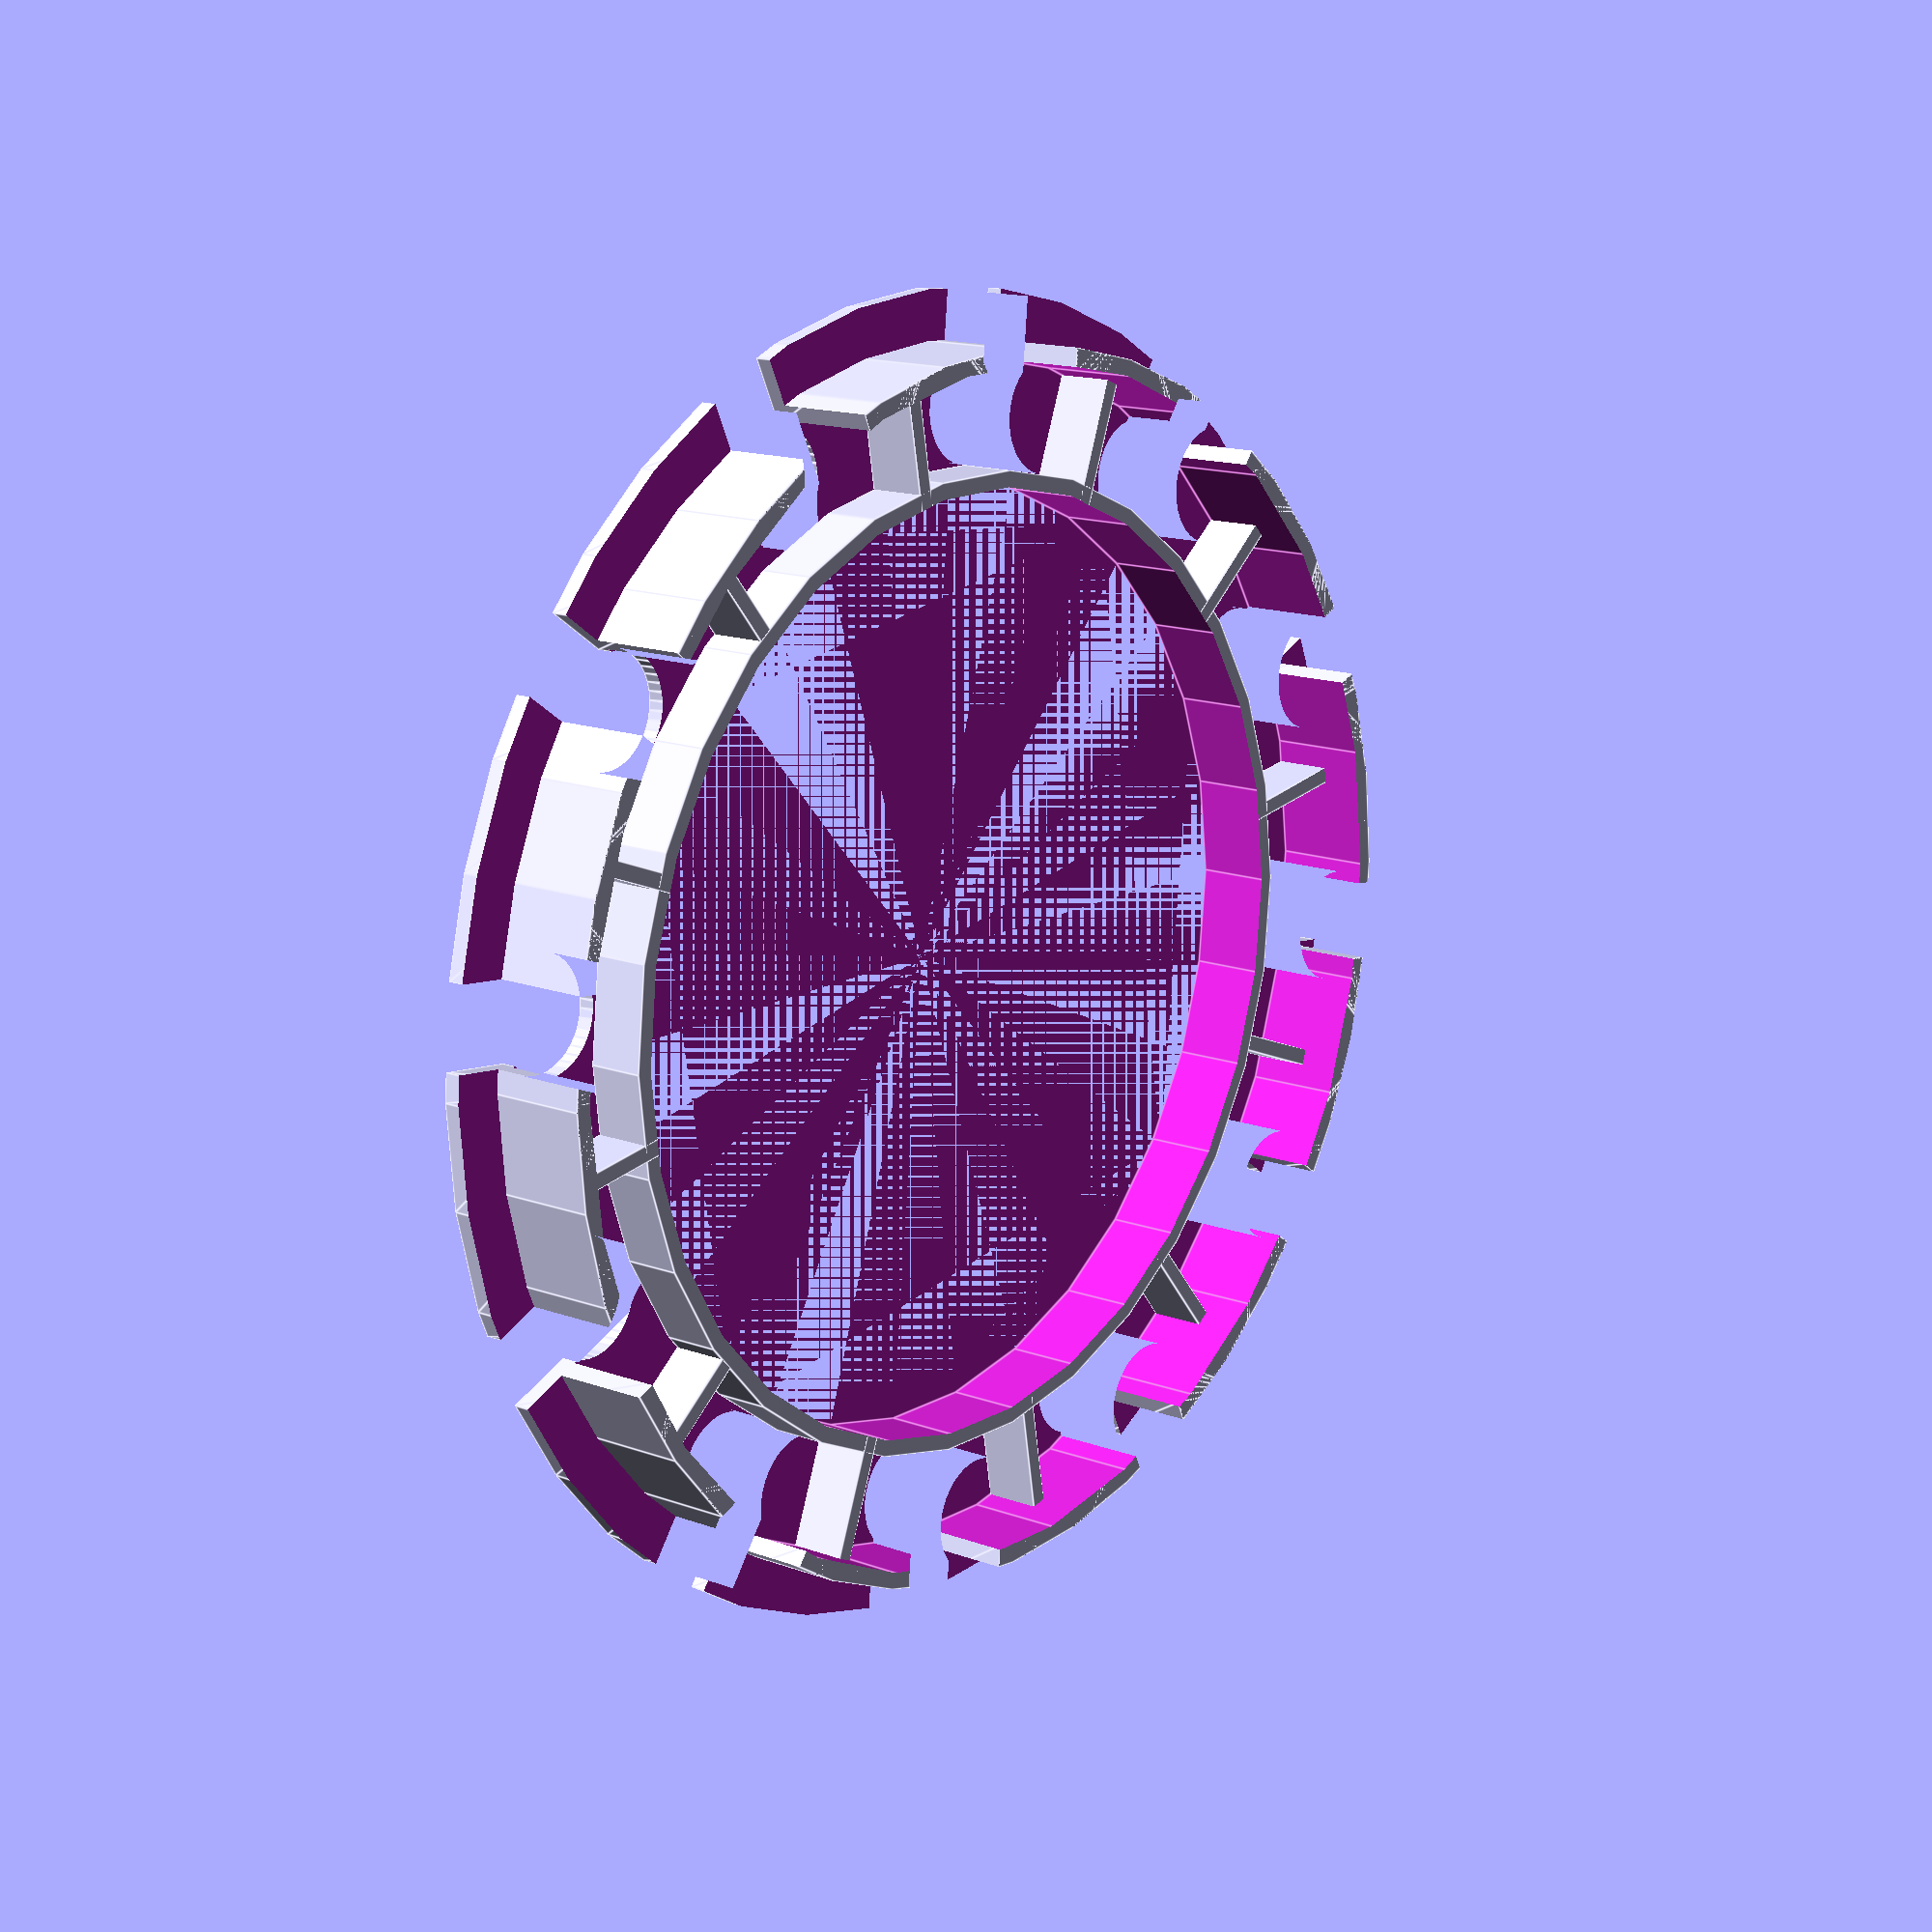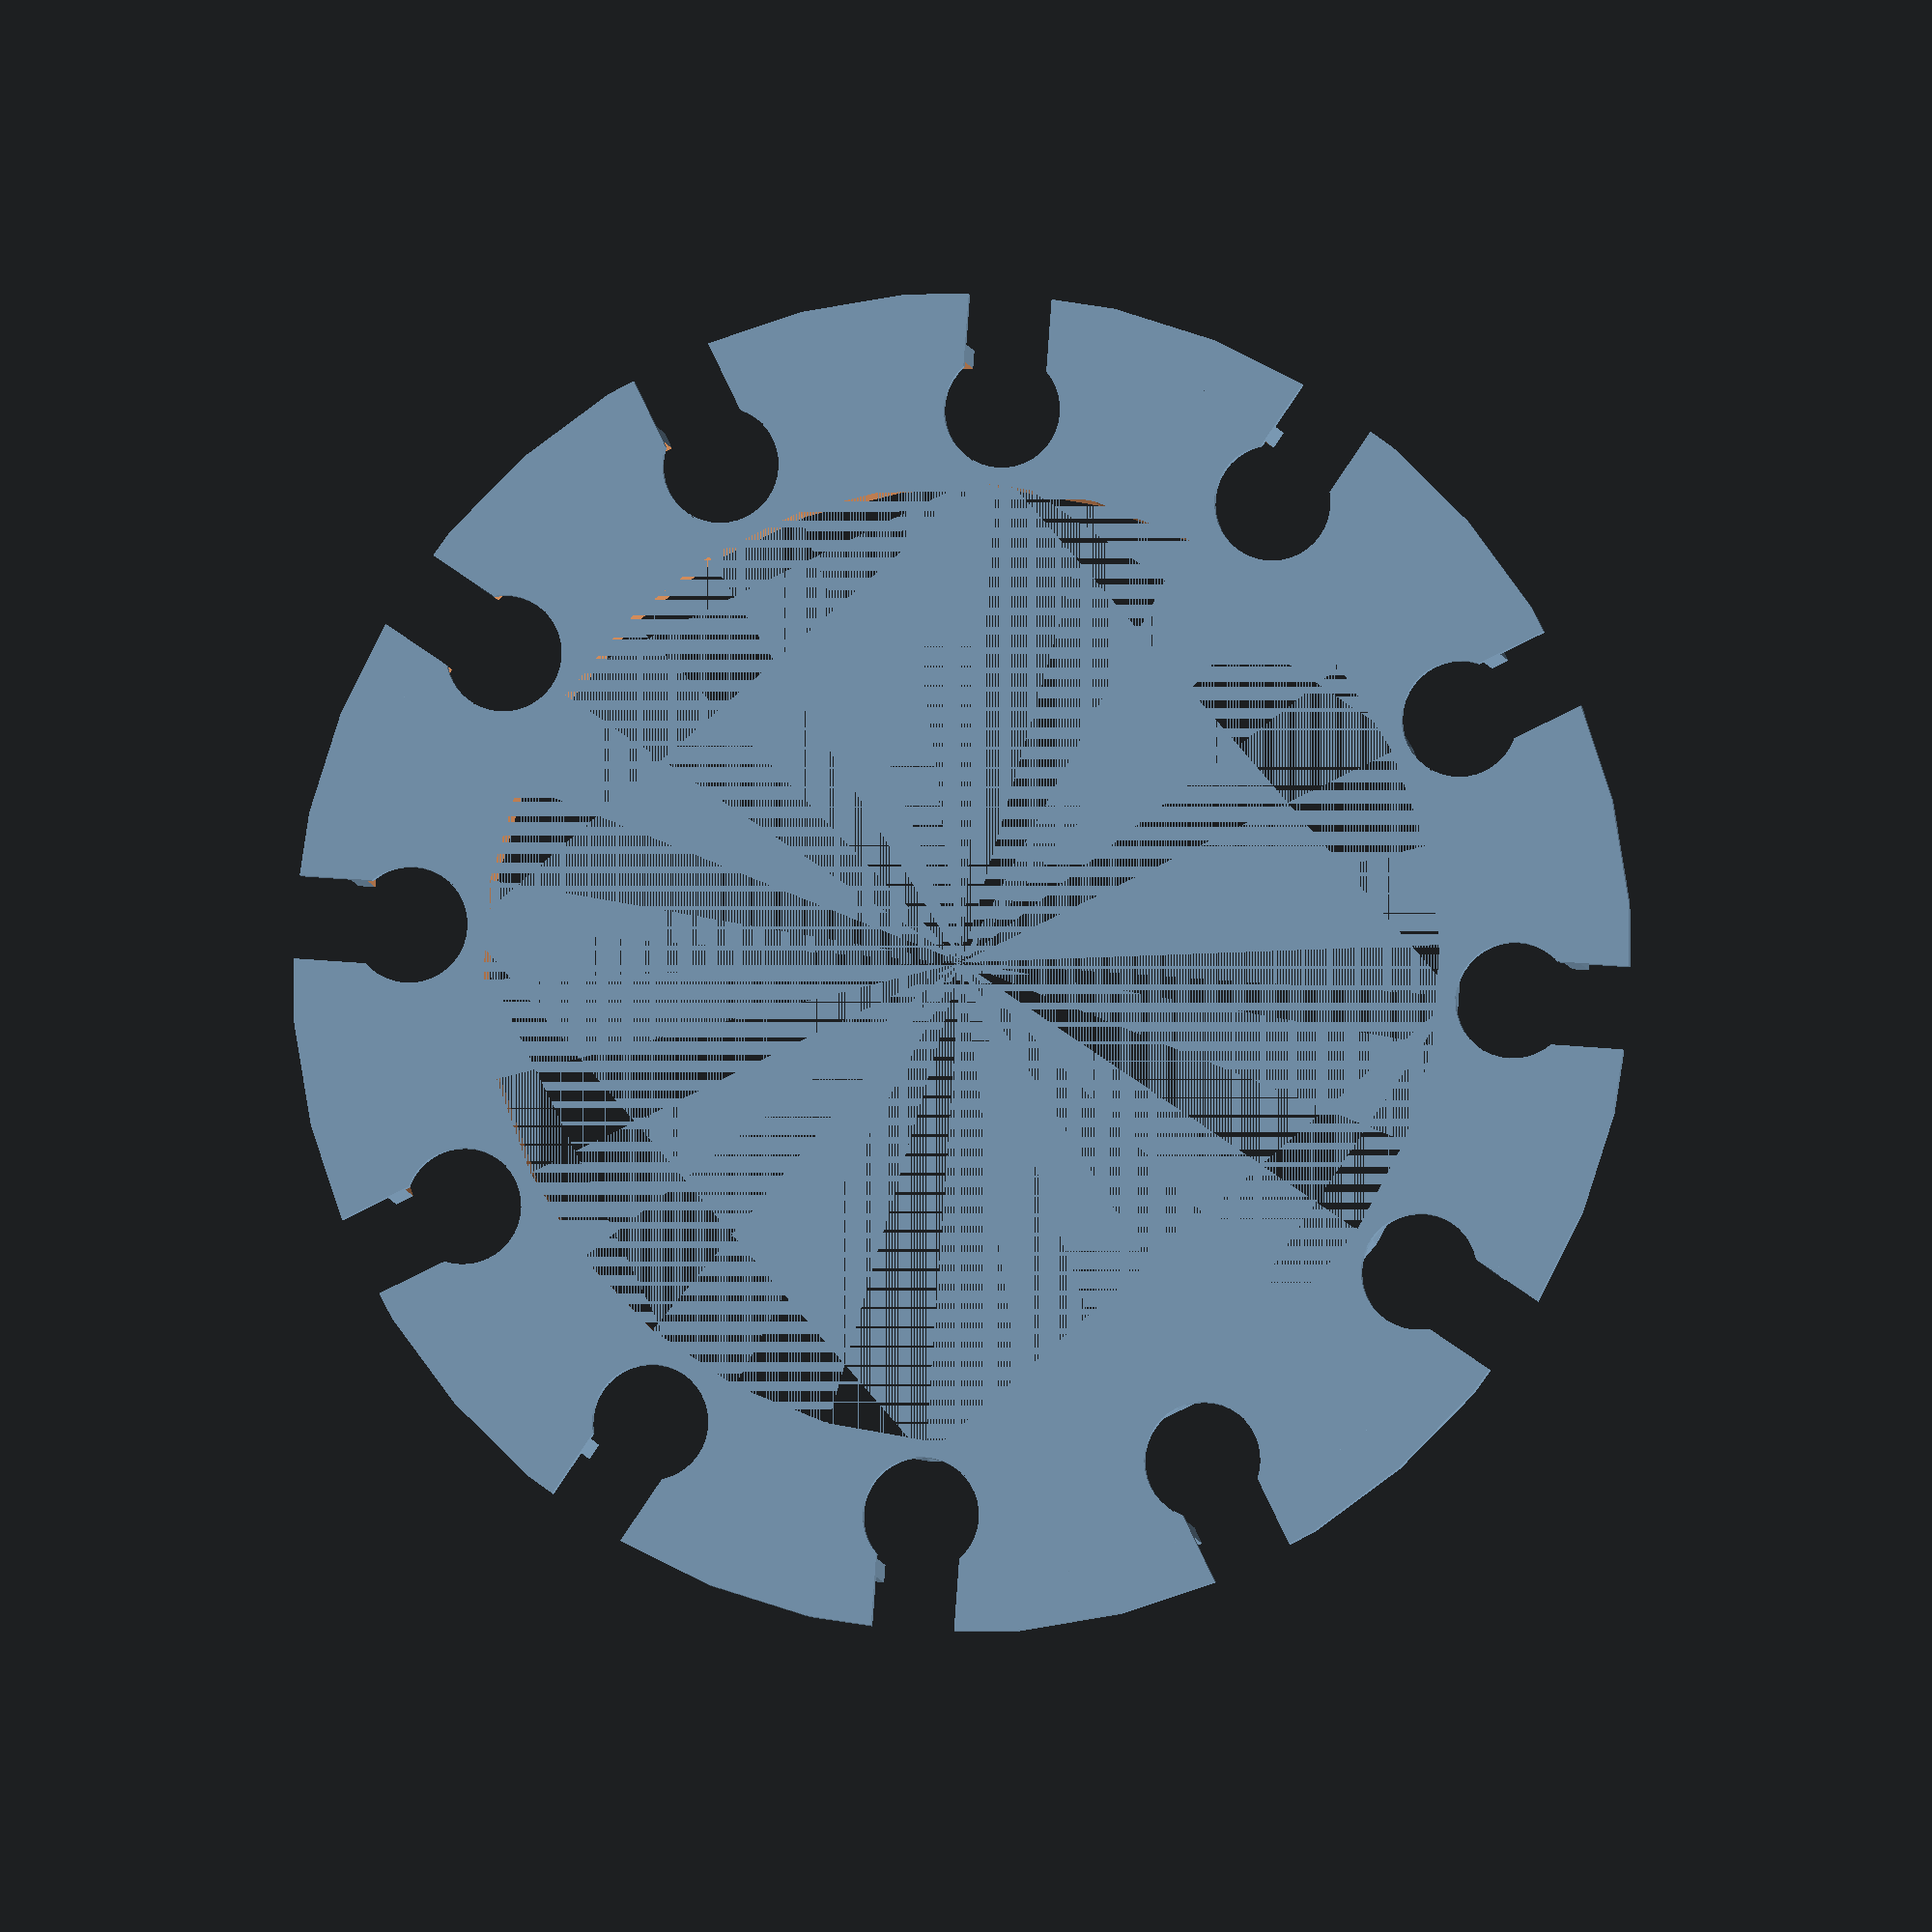
<openscad>
radius = 74.8/2;
offset = 0.1;
hole = 7/2;
cable = 5;
inset = 4;
lip = 3;

clip_depth = 7;
top_depth = 1;

r = radius - offset;

module hole() translate([0, -r]) {
    translate([0, inset]) circle(hole, $fn=40);
    translate([-cable/2, -80]) square([cable, inset + 80]);
}

difference() {
    union() {
        difference() {
            linear_extrude(clip_depth) difference() {
                circle(r+lip, $fn=40);
                for (a = [ 0 : 30 : 360 ]) {
                    rotate(a) hole();
                }
            }
            difference() {
                translate([0, 0, top_depth]) cylinder(r=r+lip+5, h=clip_depth);
                cylinder(r=r, h=clip_depth, $fn=40);
            }
            translate([0, 0, top_depth]) cylinder(h=clip_depth-top_depth + 2, r = r - top_depth);
        }

        for (a = [ 0 : 30 : 360]) {

          rotate(a + 30/2) translate([-top_depth/2, -r+0.5, top_depth]) cube([top_depth, r*2-1, clip_depth/2]);
        }
      
        inner = r - inset - hole;
        translate([0, 0, top_depth]) cylinder(r=inner, h=clip_depth/2);
    }
    cylinder(r = r - inset - hole - top_depth, h=clip_depth);
}
</openscad>
<views>
elev=345.8 azim=215.5 roll=309.3 proj=p view=edges
elev=3.6 azim=85.8 roll=184.6 proj=o view=wireframe
</views>
